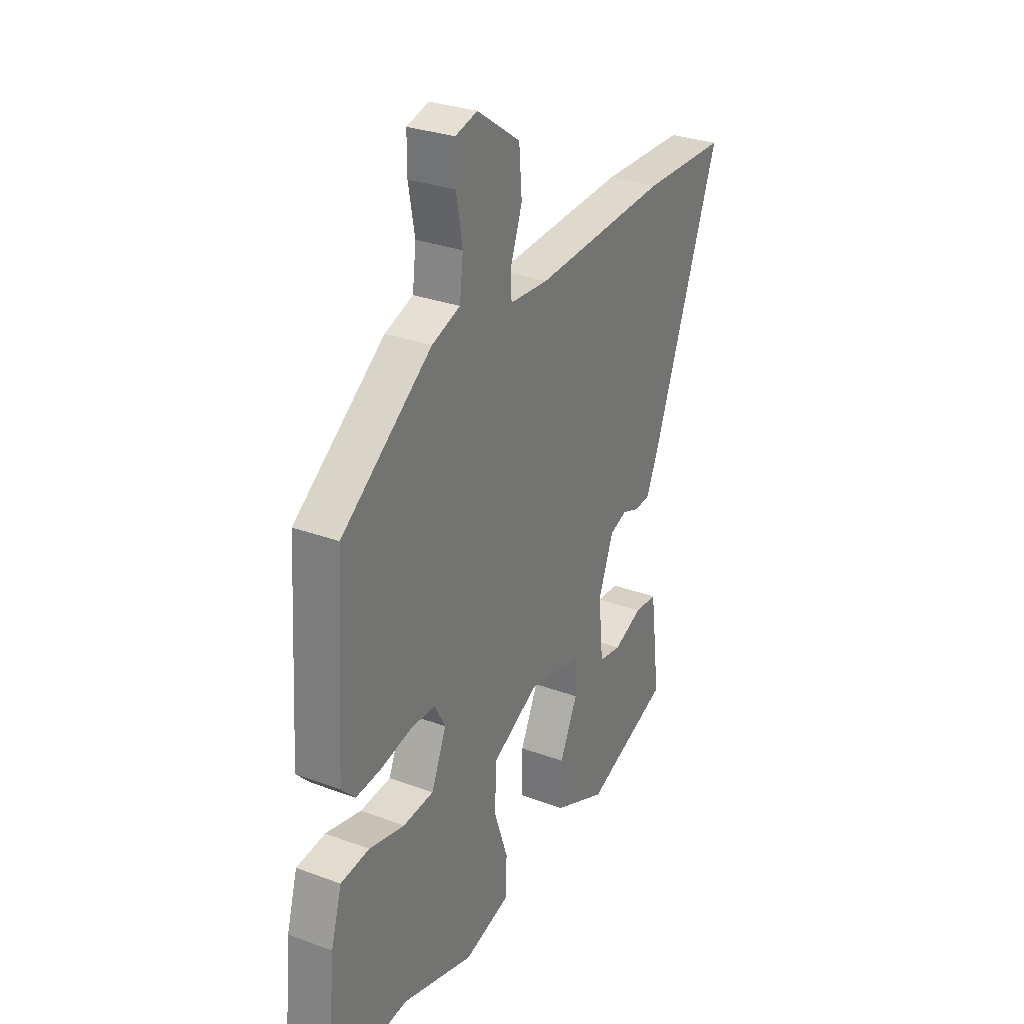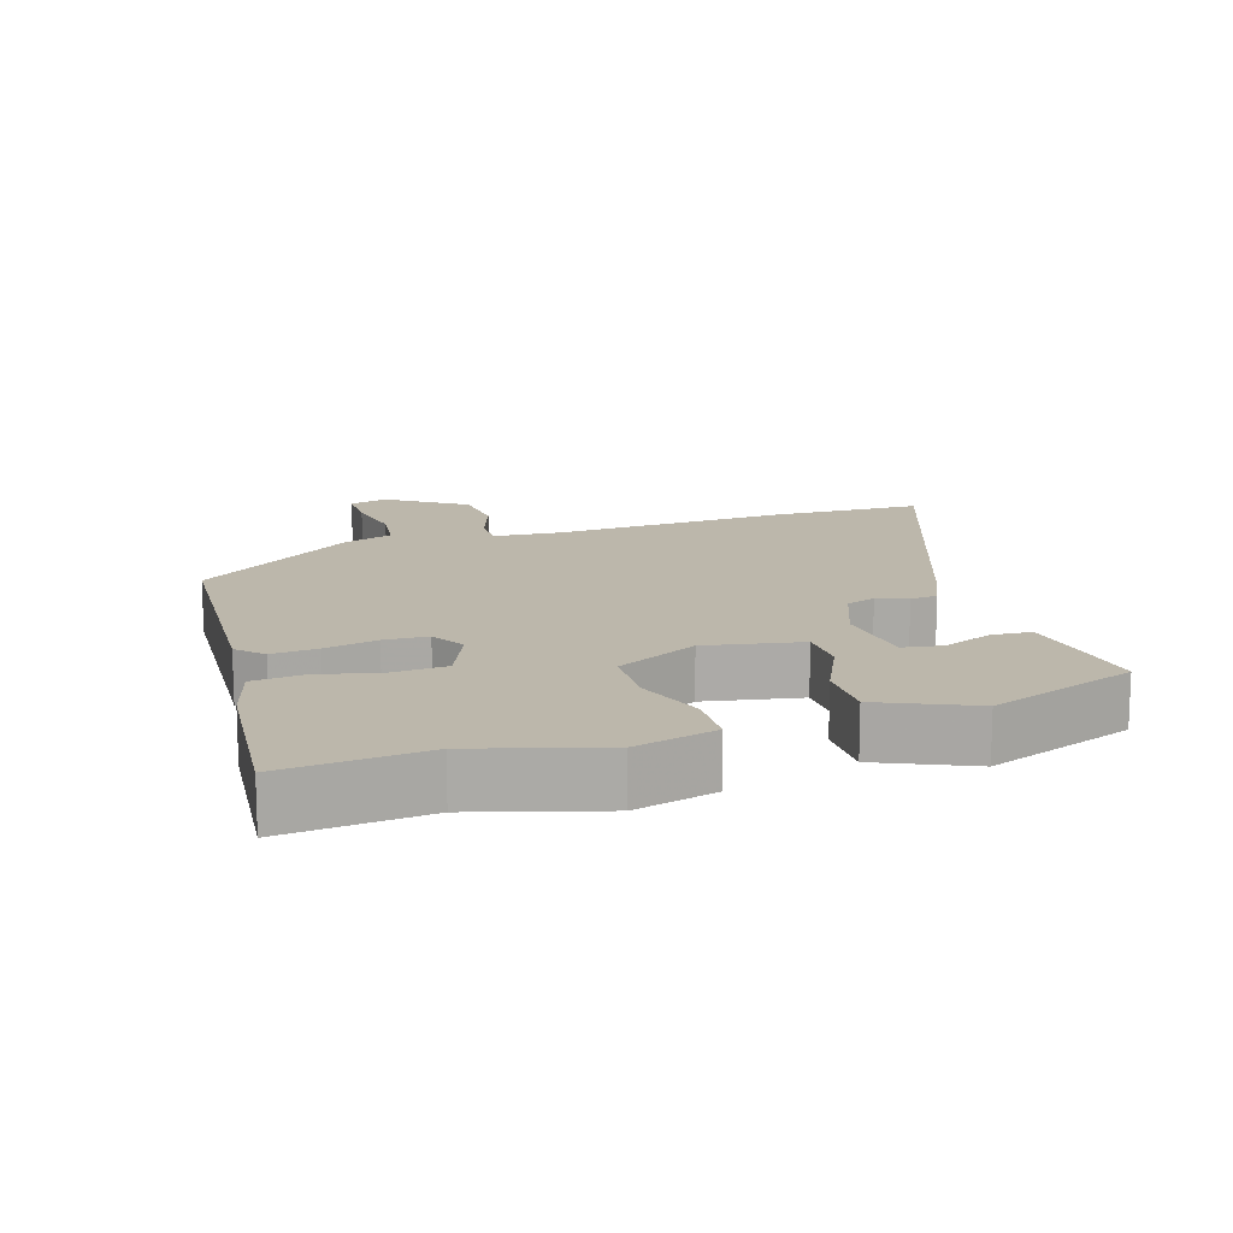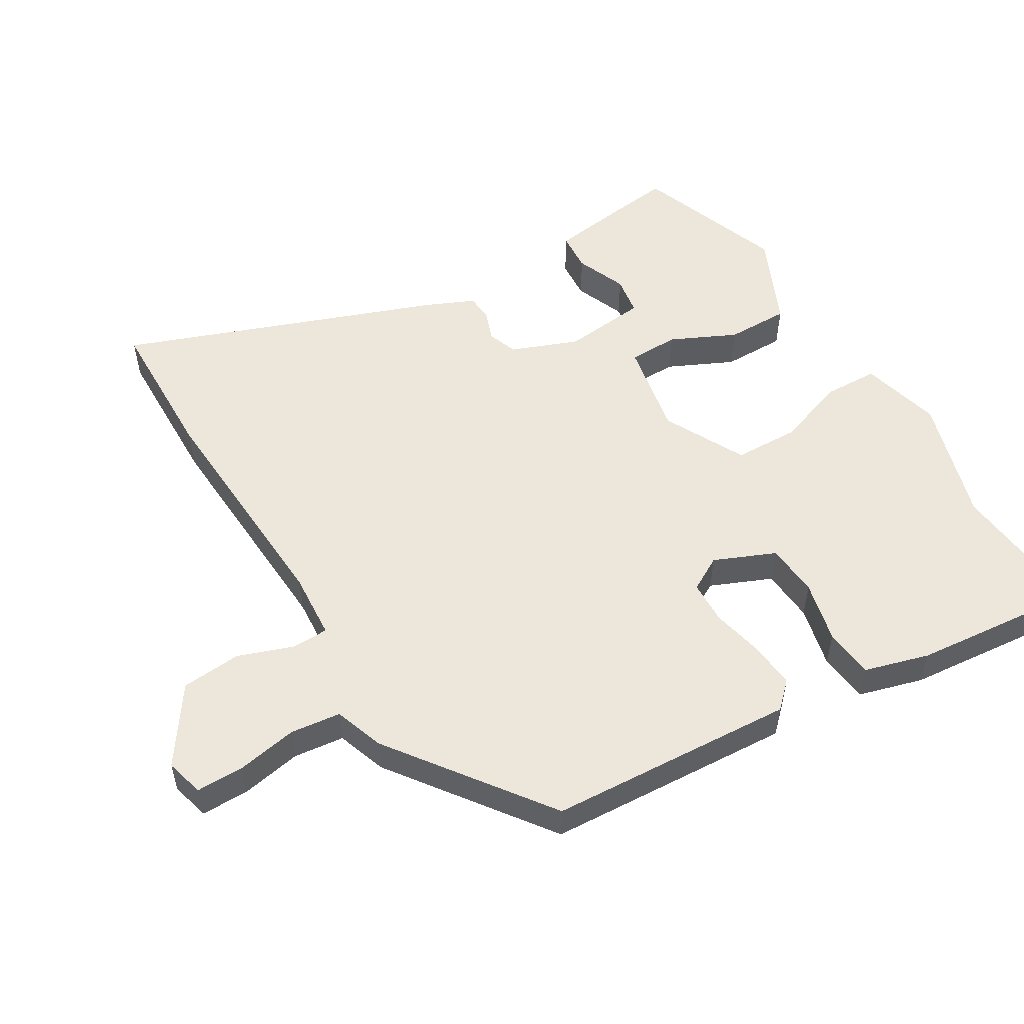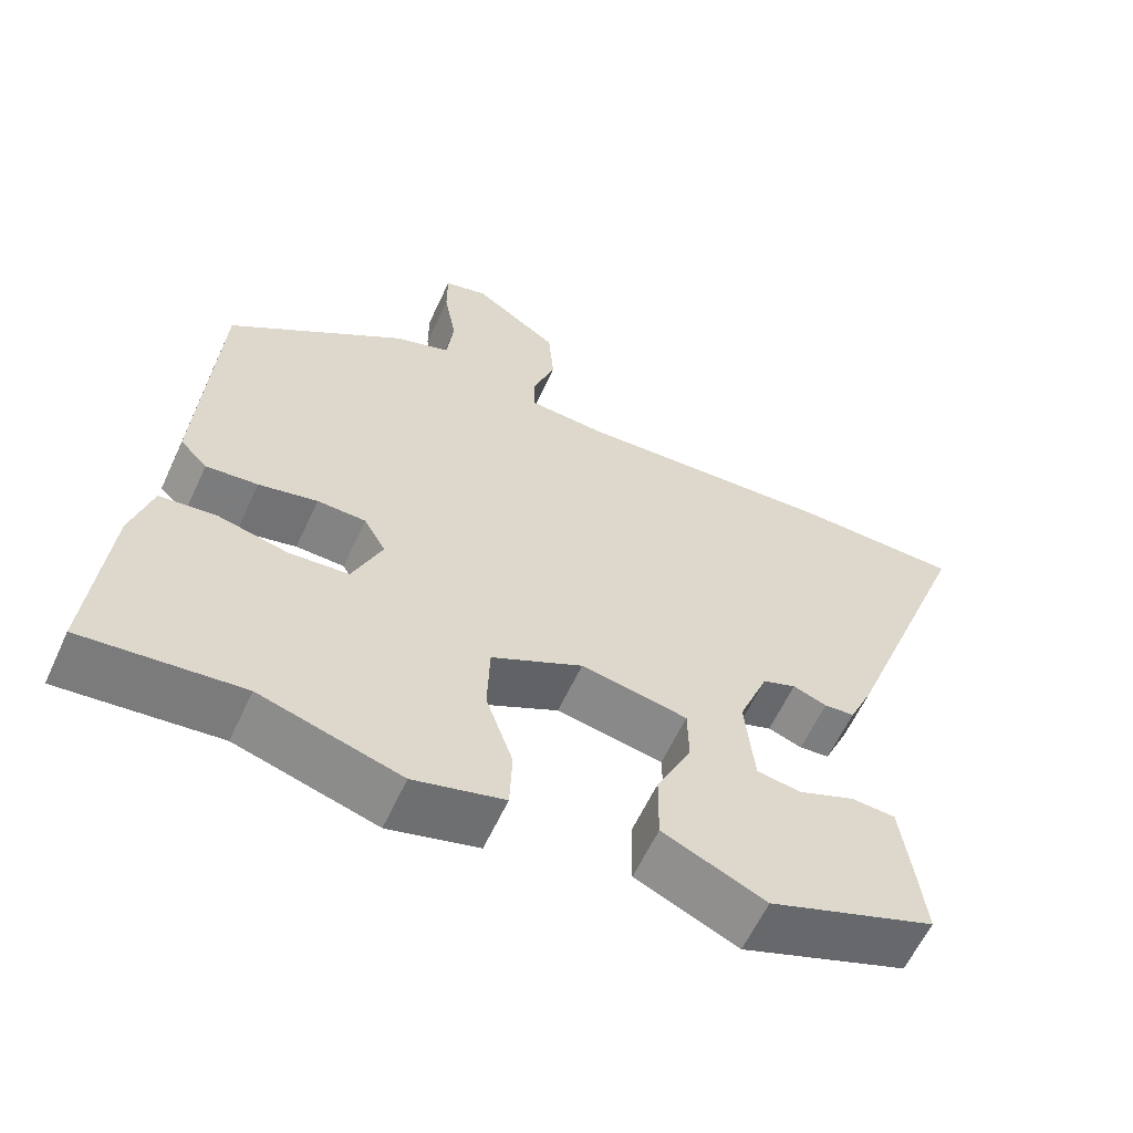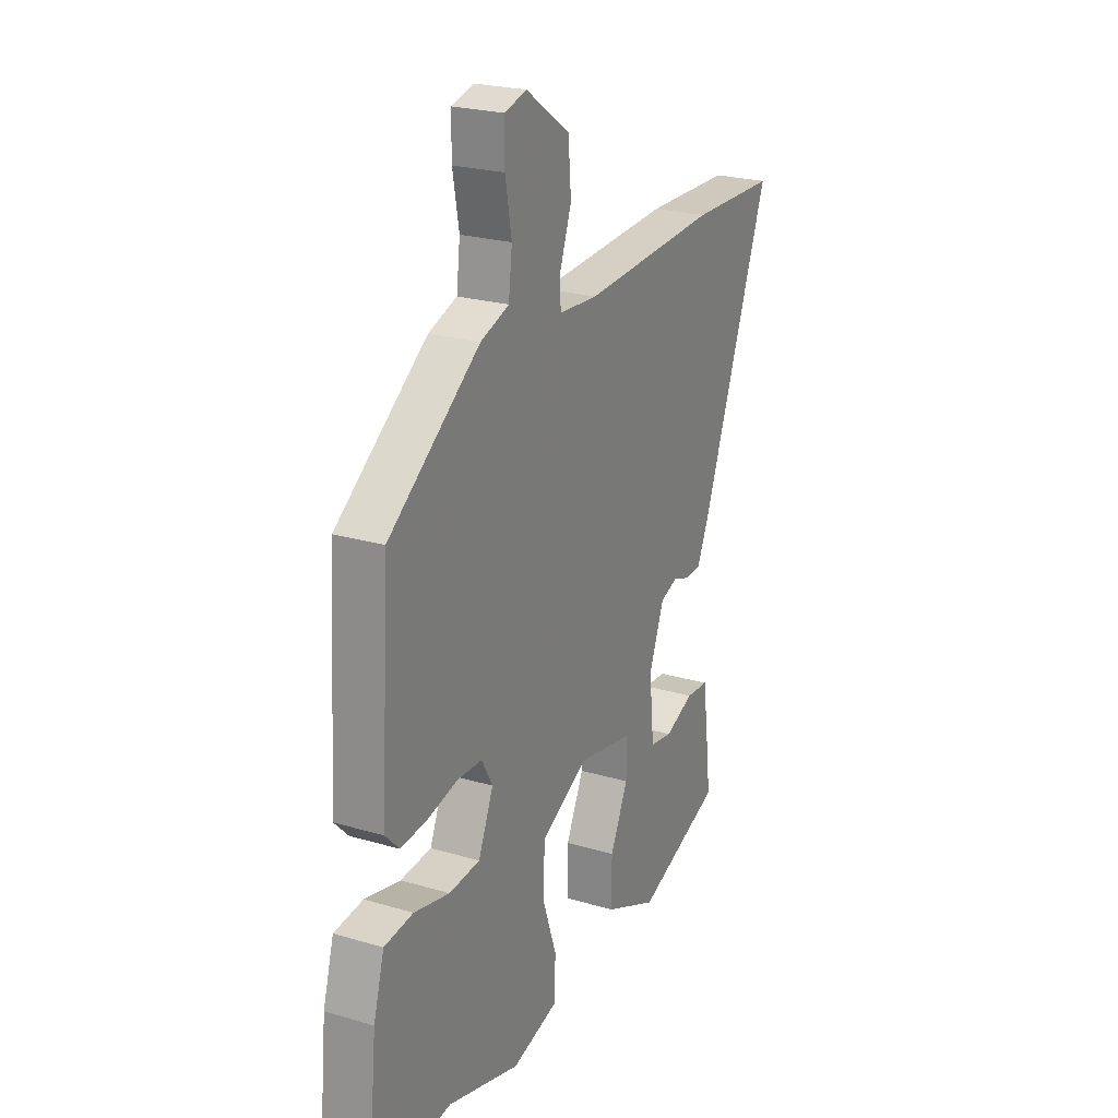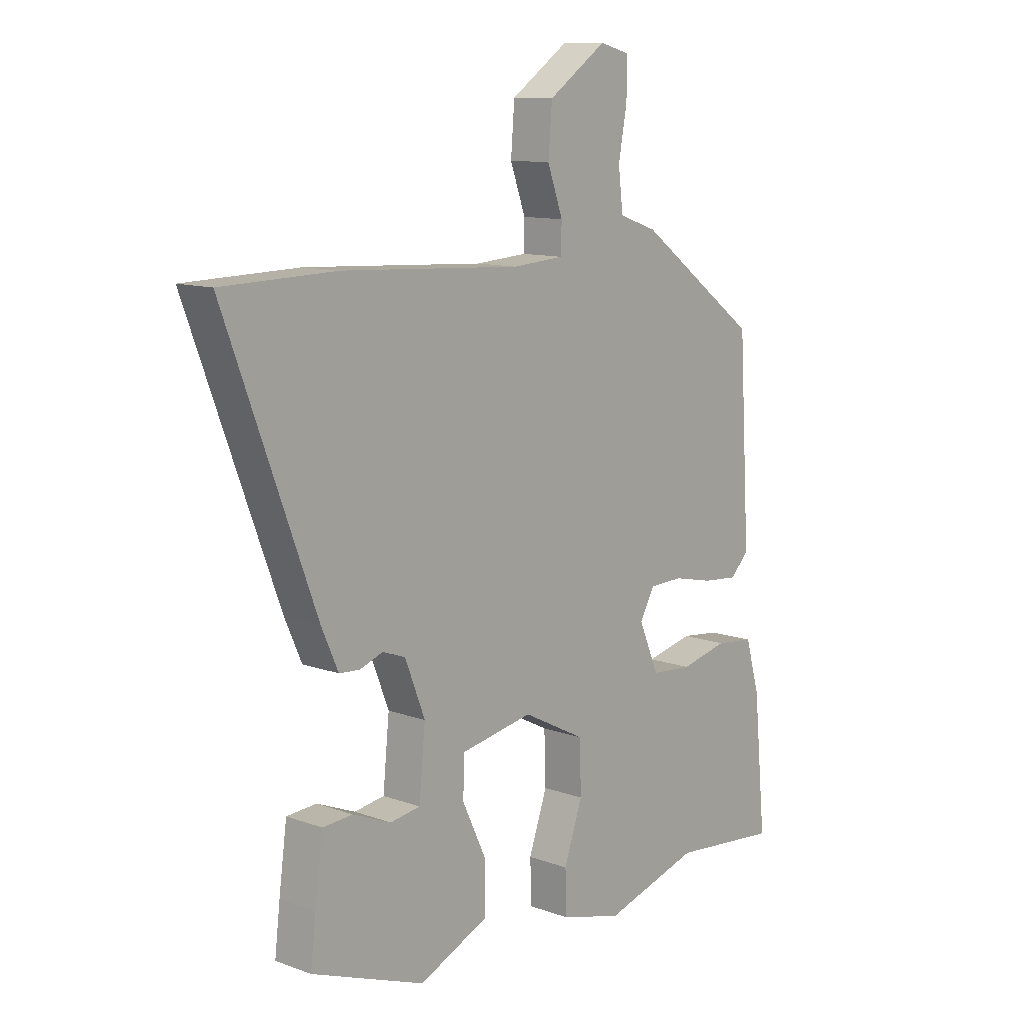
<metadata>
{"format":"obj","ext":"obj","renderer":"f3d","projection":"perspective","resolution":1024,"background":"white","views":[{"elev":29.7,"azim":118.6,"up":"+Z"},{"elev":14.3,"azim":162.1,"up":"+Y"},{"elev":54.1,"azim":59.0,"up":"+Y"},{"elev":-60.5,"azim":155.3,"up":"+Z"},{"elev":23.6,"azim":116.5,"up":"+Z"},{"elev":11.3,"azim":-48.5,"up":"+Z"}]}
</metadata>
<code>
v 0.528 0.07 -0.503
v 0.323 0.07 -0.483
v 0.141 0.07 -0.537
v 0.024 0.07 -0.506
v 0.021 0.07 -0.426
v 0.056 0.07 -0.325
v 0.053 0.07 -0.23
v -0.065 0.07 -0.169
v -0.203 0.07 -0.195
v -0.204 0.07 -0.268
v -0.159 0.07 -0.363
v -0.158 0.07 -0.454
v -0.291 0.07 -0.514
v -0.506 0.07 -0.434
v -0.496 0.07 -0.348
v -0.481 0.07 -0.235
v -0.424 0.07 -0.231
v -0.351 0.07 -0.261
v -0.294 0.07 -0.252
v -0.282 0.07 -0.13
v -0.32 0.07 -0.033
v -0.363 0.07 -0.017
v -0.407 0.07 -0.033
v -0.446 0.07 -0.03
v -0.478 0.07 0.042
v -0.649 0.07 0.497
v -0.433 0.07 0.502
v -0.093 0.07 0.483
v 0.005 0.07 0.49
v 0.006 0.07 0.543
v -0.023 0.07 0.624
v -0.016 0.07 0.712
v 0.094 0.07 0.788
v 0.15 0.07 0.773
v 0.15 0.07 0.703
v 0.134 0.07 0.615
v 0.143 0.07 0.541
v 0.215 0.07 0.516
v 0.445 0.07 0.347
v 0.467 0.07 -0.014
v 0.432 0.07 -0.05
v 0.365 0.07 -0.044
v 0.289 0.07 -0.027
v 0.226 0.07 -0.029
v 0.198 0.07 -0.079
v 0.236 0.07 -0.168
v 0.314 0.07 -0.174
v 0.404 0.07 -0.153
v 0.477 0.07 -0.161
v 0.504 0.07 -0.255
v 0.528 0 -0.503
v 0.323 0 -0.483
v 0.141 0 -0.537
v 0.024 0 -0.506
v 0.021 0 -0.426
v 0.056 0 -0.325
v 0.053 0 -0.23
v -0.065 0 -0.169
v -0.203 0 -0.195
v -0.204 0 -0.268
v -0.159 0 -0.363
v -0.158 0 -0.454
v -0.291 0 -0.514
v -0.506 0 -0.434
v -0.496 0 -0.348
v -0.481 0 -0.235
v -0.424 0 -0.231
v -0.351 0 -0.261
v -0.294 0 -0.252
v -0.282 0 -0.13
v -0.32 0 -0.033
v -0.363 0 -0.017
v -0.407 0 -0.033
v -0.446 0 -0.03
v -0.478 0 0.042
v -0.649 0 0.497
v -0.433 0 0.502
v -0.093 0 0.483
v 0.005 0 0.49
v 0.006 0 0.543
v -0.023 0 0.624
v -0.016 0 0.712
v 0.094 0 0.788
v 0.15 0 0.773
v 0.15 0 0.703
v 0.134 0 0.615
v 0.143 0 0.541
v 0.215 0 0.516
v 0.445 0 0.347
v 0.467 0 -0.014
v 0.432 0 -0.05
v 0.365 0 -0.044
v 0.289 0 -0.027
v 0.226 0 -0.029
v 0.198 0 -0.079
v 0.236 0 -0.168
v 0.314 0 -0.174
v 0.404 0 -0.153
v 0.477 0 -0.161
v 0.504 0 -0.255
f 50 1 2
f 49 50 2
f 48 49 2
f 47 48 2
f 4 5 6
f 3 4 6
f 2 3 6
f 47 2 6
f 46 47 6
f 45 46 6 7
f 44 45 7 8
f 41 42 43
f 40 41 43
f 39 40 43
f 38 39 43
f 37 38 43
f 37 43 44
f 34 35 36
f 33 34 36
f 32 33 36
f 31 32 36
f 30 31 36
f 29 30 36 37
f 26 27 28
f 25 26 28
f 24 25 28
f 23 24 28
f 22 23 28
f 21 22 28 29
f 44 8 9
f 37 44 9
f 29 37 9
f 21 29 9
f 20 21 9
f 16 17 18
f 15 16 18
f 15 18 19
f 14 15 19
f 13 14 19
f 12 13 19
f 11 12 19
f 10 11 19
f 9 10 19 20
f 52 51 100
f 52 100 99
f 52 99 98
f 52 98 97
f 56 55 54
f 56 54 53
f 56 53 52
f 56 52 97
f 56 97 96
f 57 56 96 95
f 58 57 95 94
f 93 92 91
f 93 91 90
f 93 90 89
f 93 89 88
f 93 88 87
f 94 93 87
f 86 85 84
f 86 84 83
f 86 83 82
f 86 82 81
f 86 81 80
f 87 86 80 79
f 78 77 76
f 78 76 75
f 78 75 74
f 78 74 73
f 78 73 72
f 79 78 72 71
f 59 58 94
f 59 94 87
f 59 87 79
f 59 79 71
f 59 71 70
f 68 67 66
f 68 66 65
f 69 68 65
f 69 65 64
f 69 64 63
f 69 63 62
f 69 62 61
f 69 61 60
f 70 69 60 59
f 1 51 52 2
f 2 52 53 3
f 3 53 54 4
f 4 54 55 5
f 5 55 56 6
f 6 56 57 7
f 7 57 58 8
f 8 58 59 9
f 9 59 60 10
f 10 60 61 11
f 11 61 62 12
f 12 62 63 13
f 13 63 64 14
f 14 64 65 15
f 15 65 66 16
f 16 66 67 17
f 17 67 68 18
f 18 68 69 19
f 19 69 70 20
f 20 70 71 21
f 21 71 72 22
f 22 72 73 23
f 23 73 74 24
f 24 74 75 25
f 25 75 76 26
f 26 76 77 27
f 27 77 78 28
f 28 78 79 29
f 29 79 80 30
f 30 80 81 31
f 31 81 82 32
f 32 82 83 33
f 33 83 84 34
f 34 84 85 35
f 35 85 86 36
f 36 86 87 37
f 37 87 88 38
f 38 88 89 39
f 39 89 90 40
f 40 90 91 41
f 41 91 92 42
f 42 92 93 43
f 43 93 94 44
f 44 94 95 45
f 45 95 96 46
f 46 96 97 47
f 47 97 98 48
f 48 98 99 49
f 49 99 100 50
f 50 100 51 1

</code>
